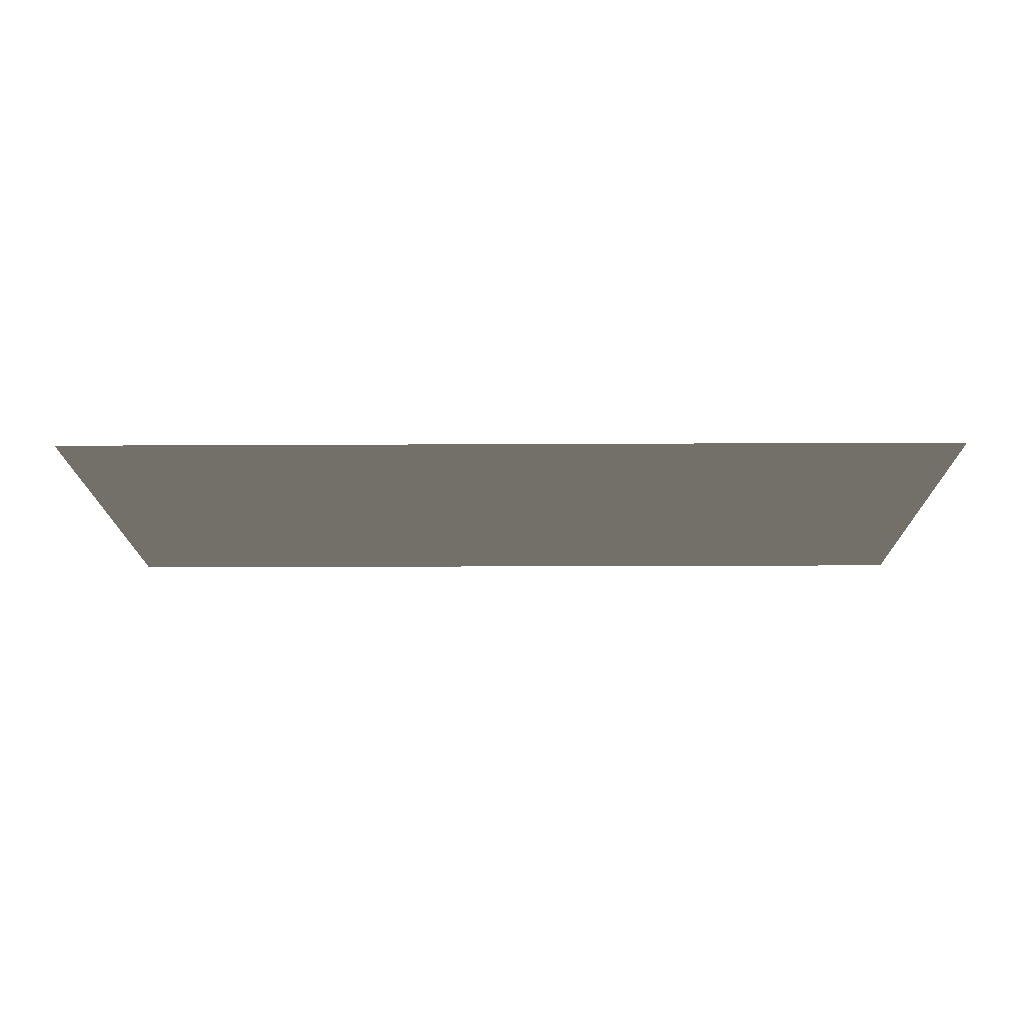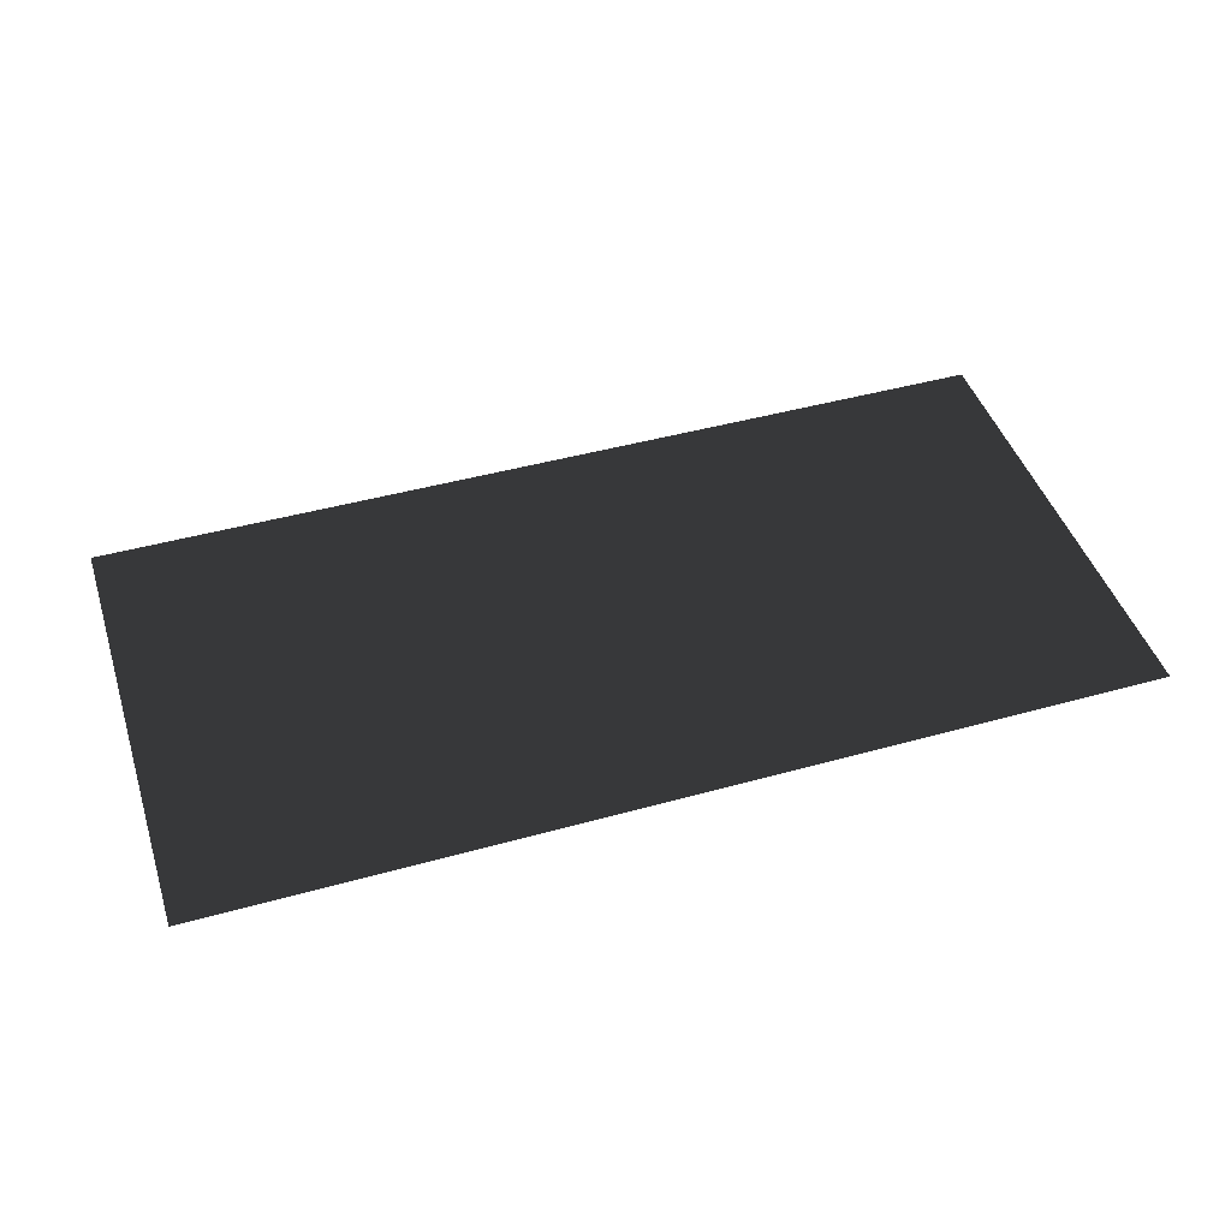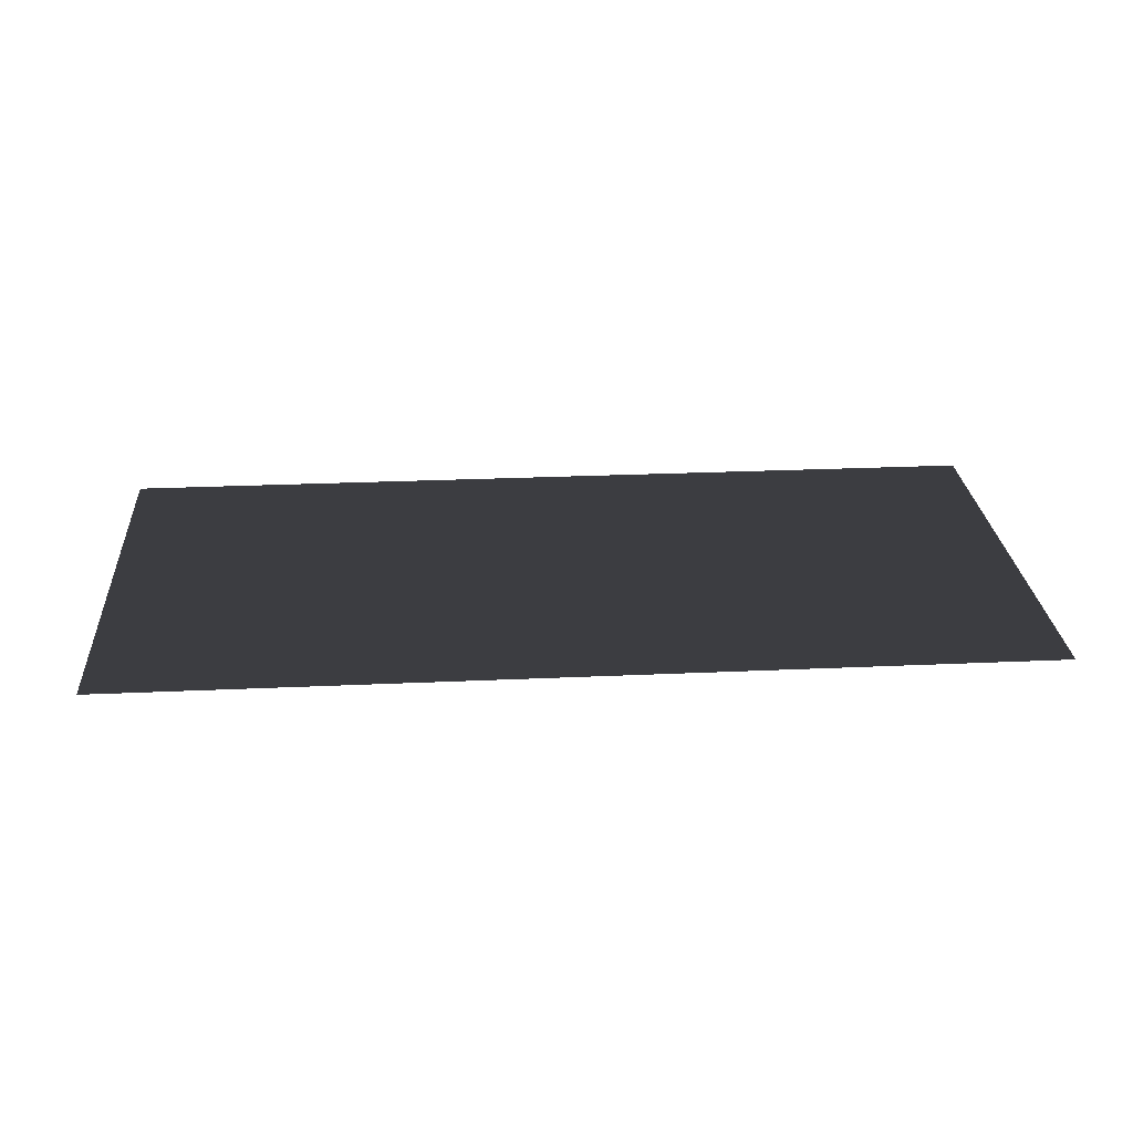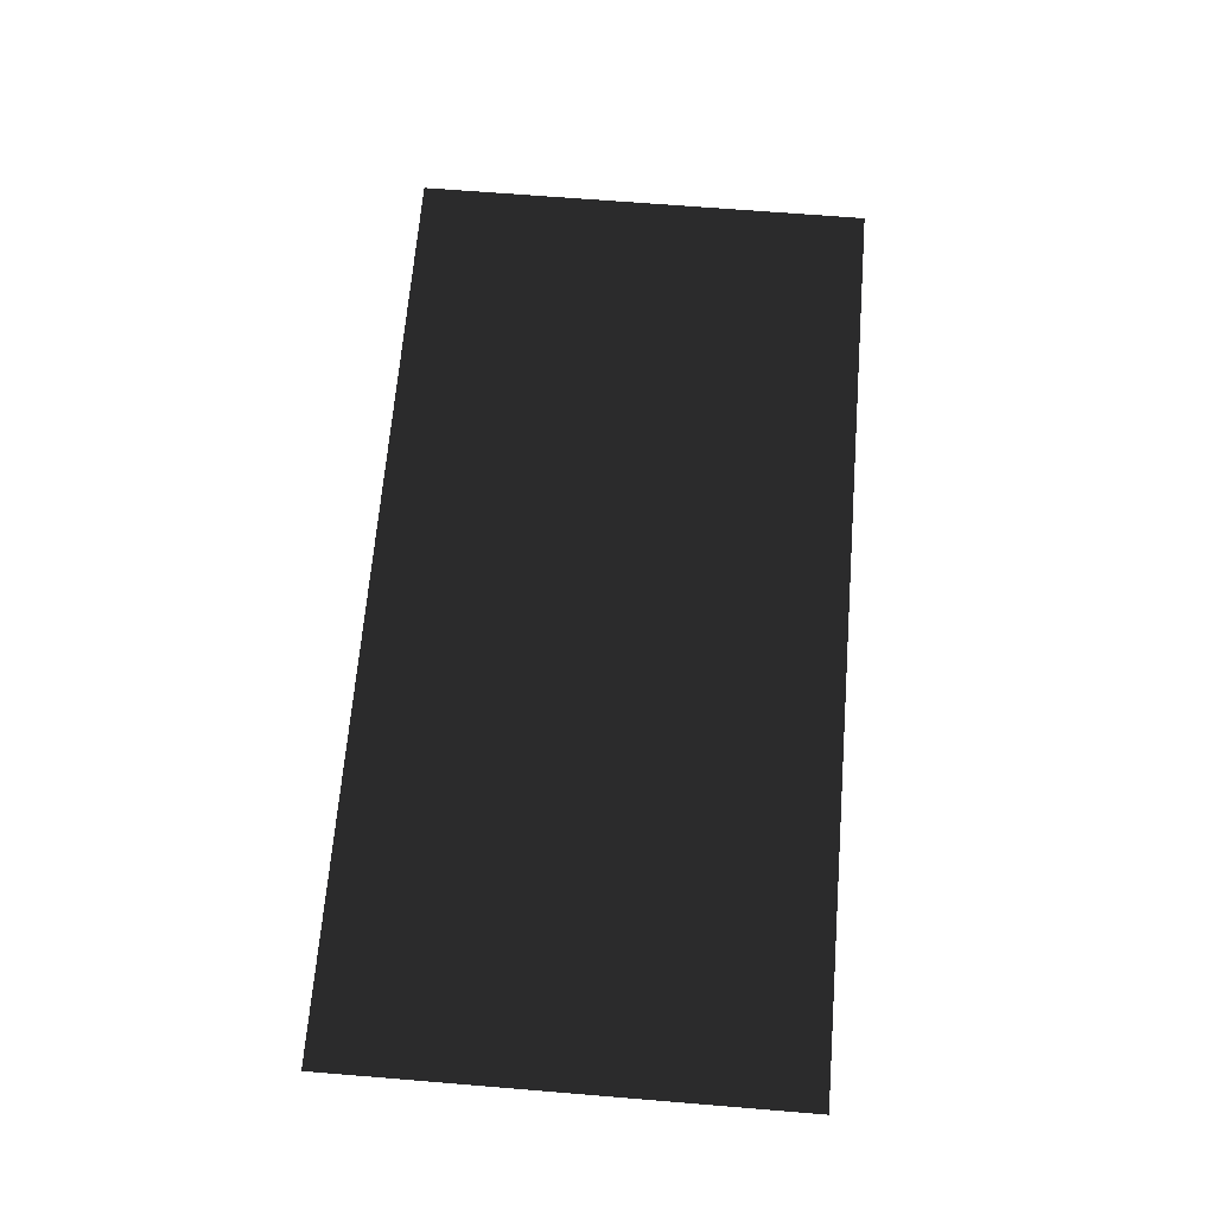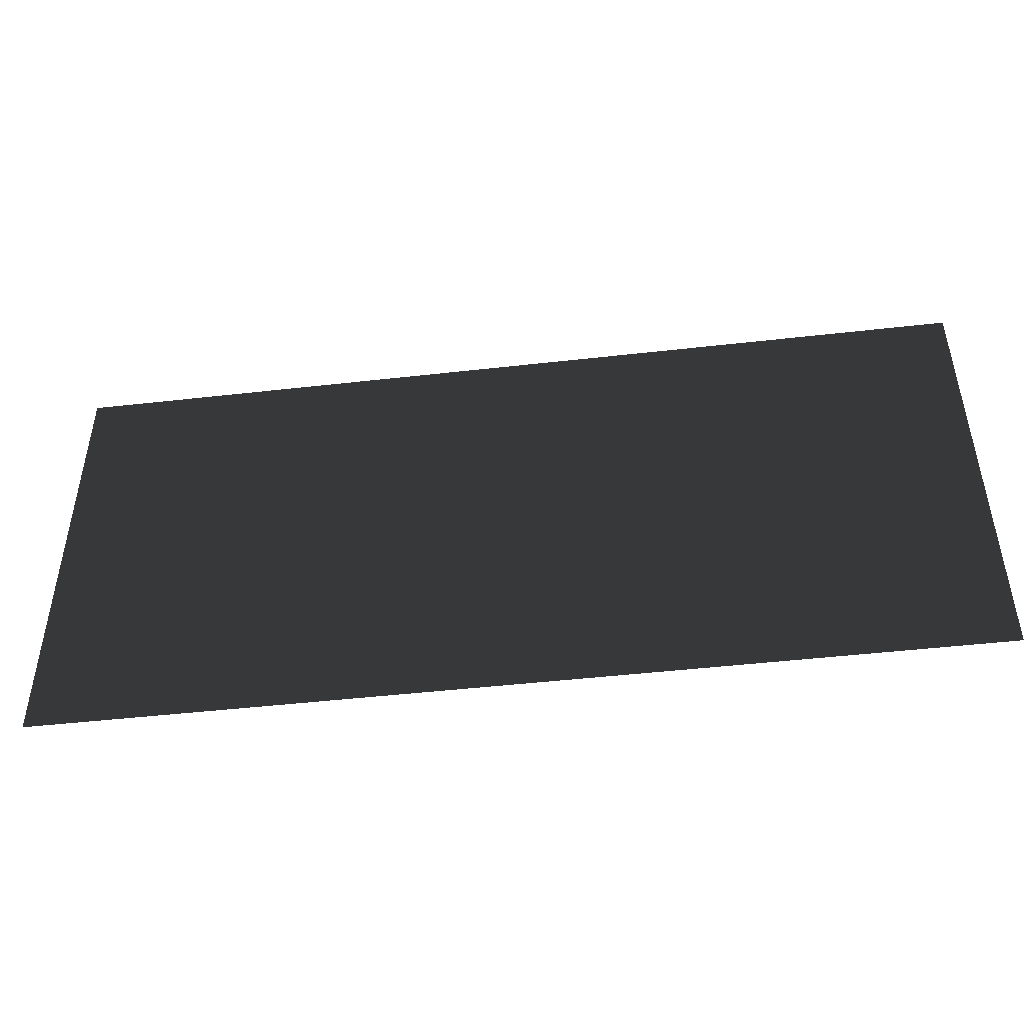
<metadata>
{"format":"obj","ext":"obj","renderer":"f3d","projection":"perspective","resolution":1024,"background":"white","views":[{"elev":-17.3,"azim":0.6,"up":"+Z"},{"elev":45.4,"azim":-17.8,"up":"+Z"},{"elev":26.2,"azim":-4.1,"up":"+Z"},{"elev":66.8,"azim":94.7,"up":"+Z"},{"elev":-46.8,"azim":-172.6,"up":"+Y"}]}
</metadata>
<code>
v 0.5 2.5 0
v -0.5 2.5 -0
v 0.5 2 0
v -0.5 2 -0
f 4 1 3
f 2 1 4

</code>
